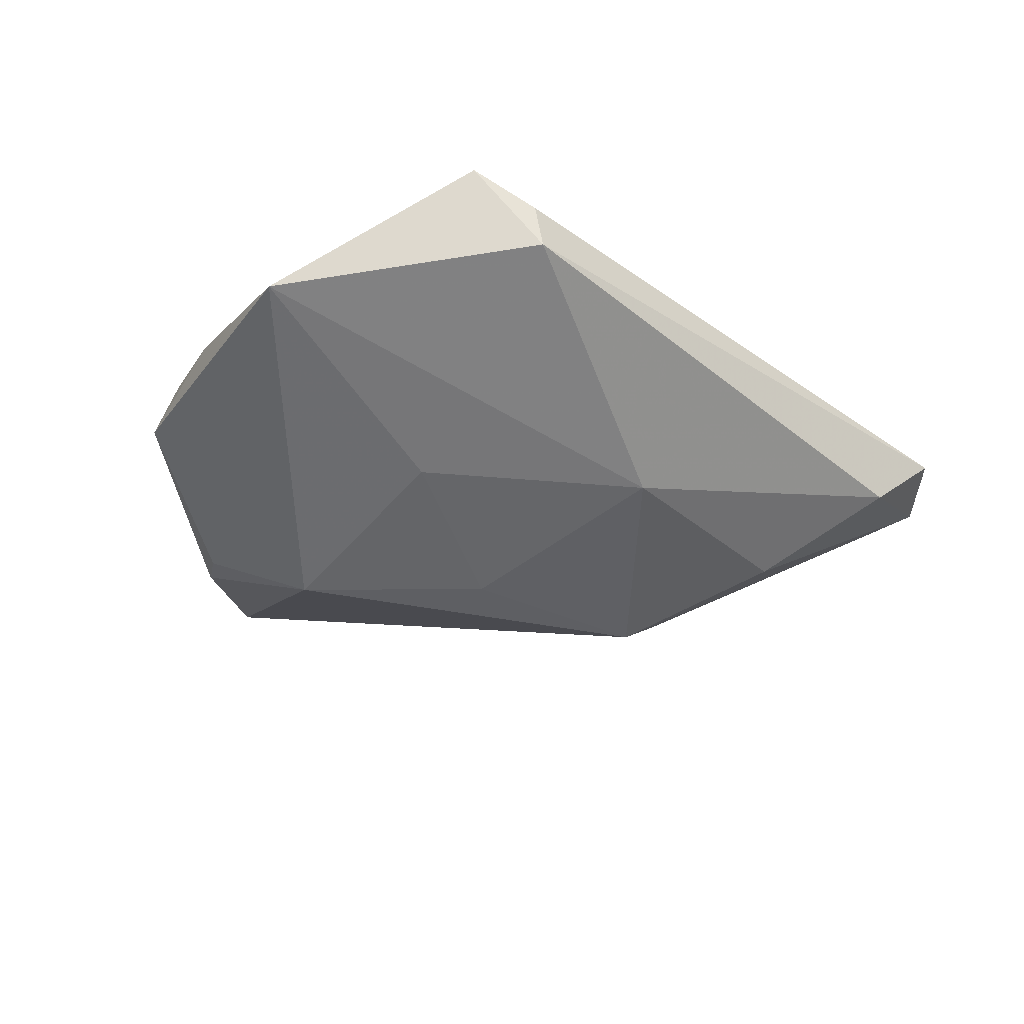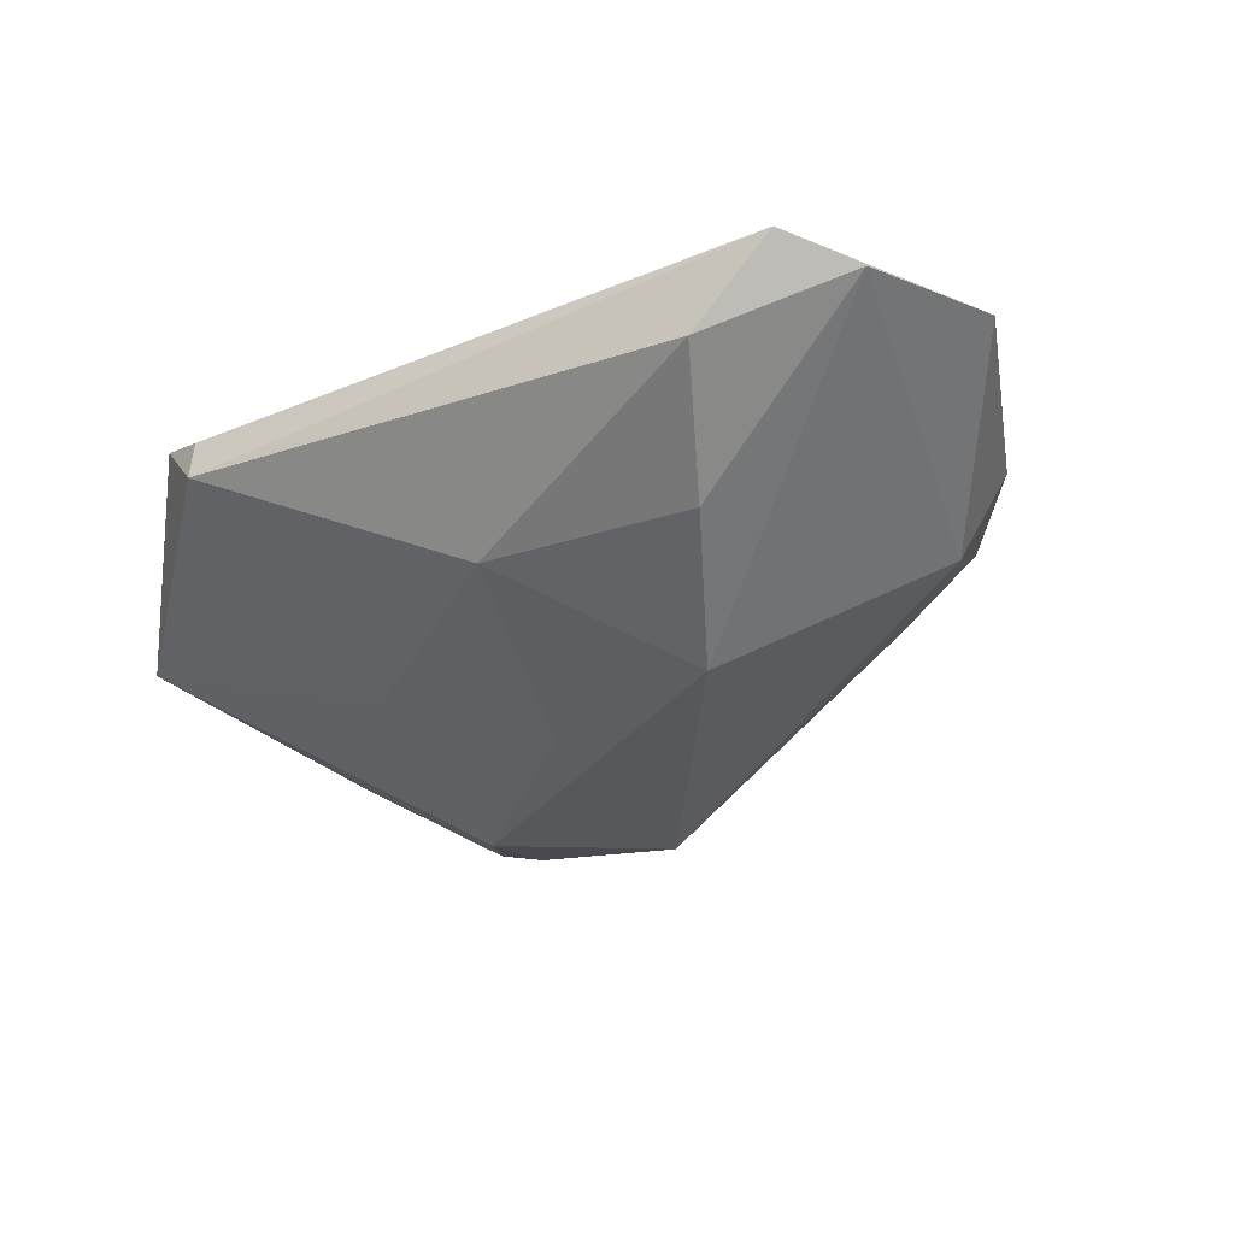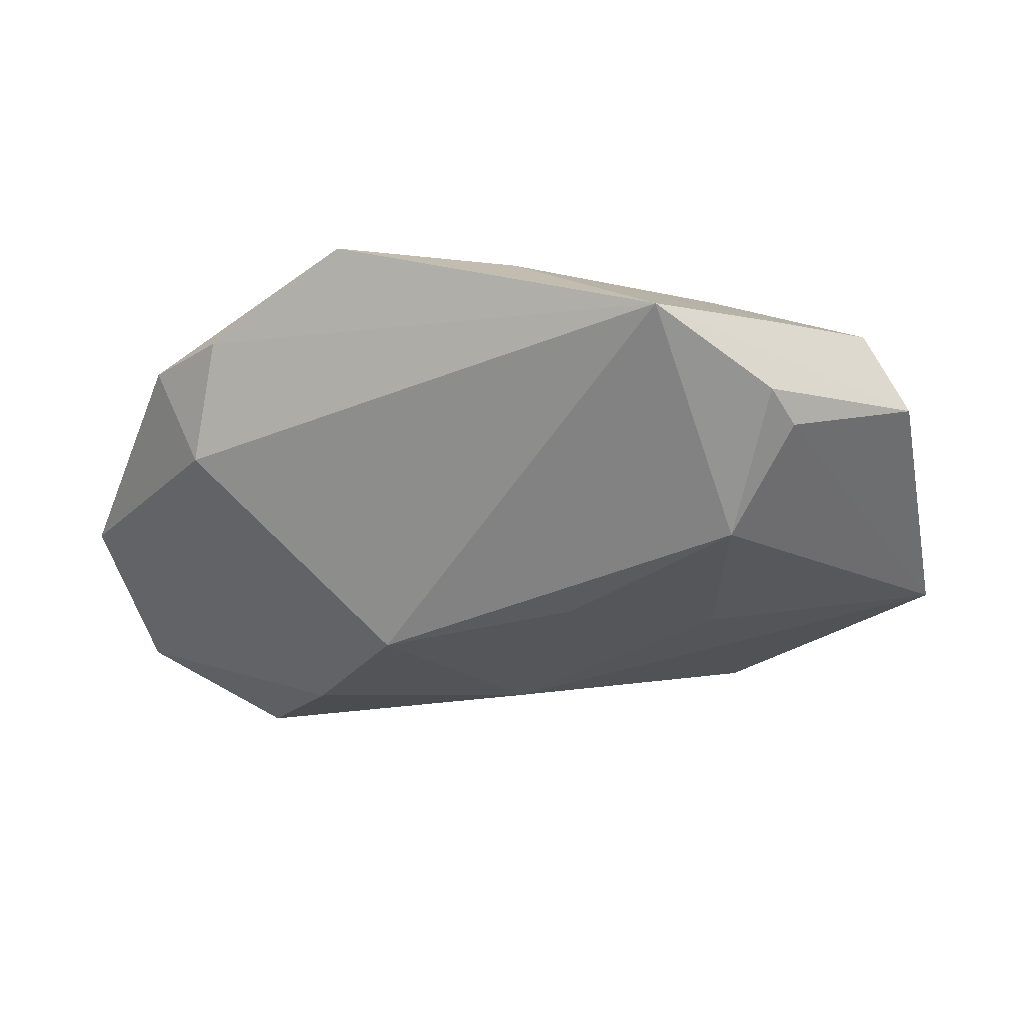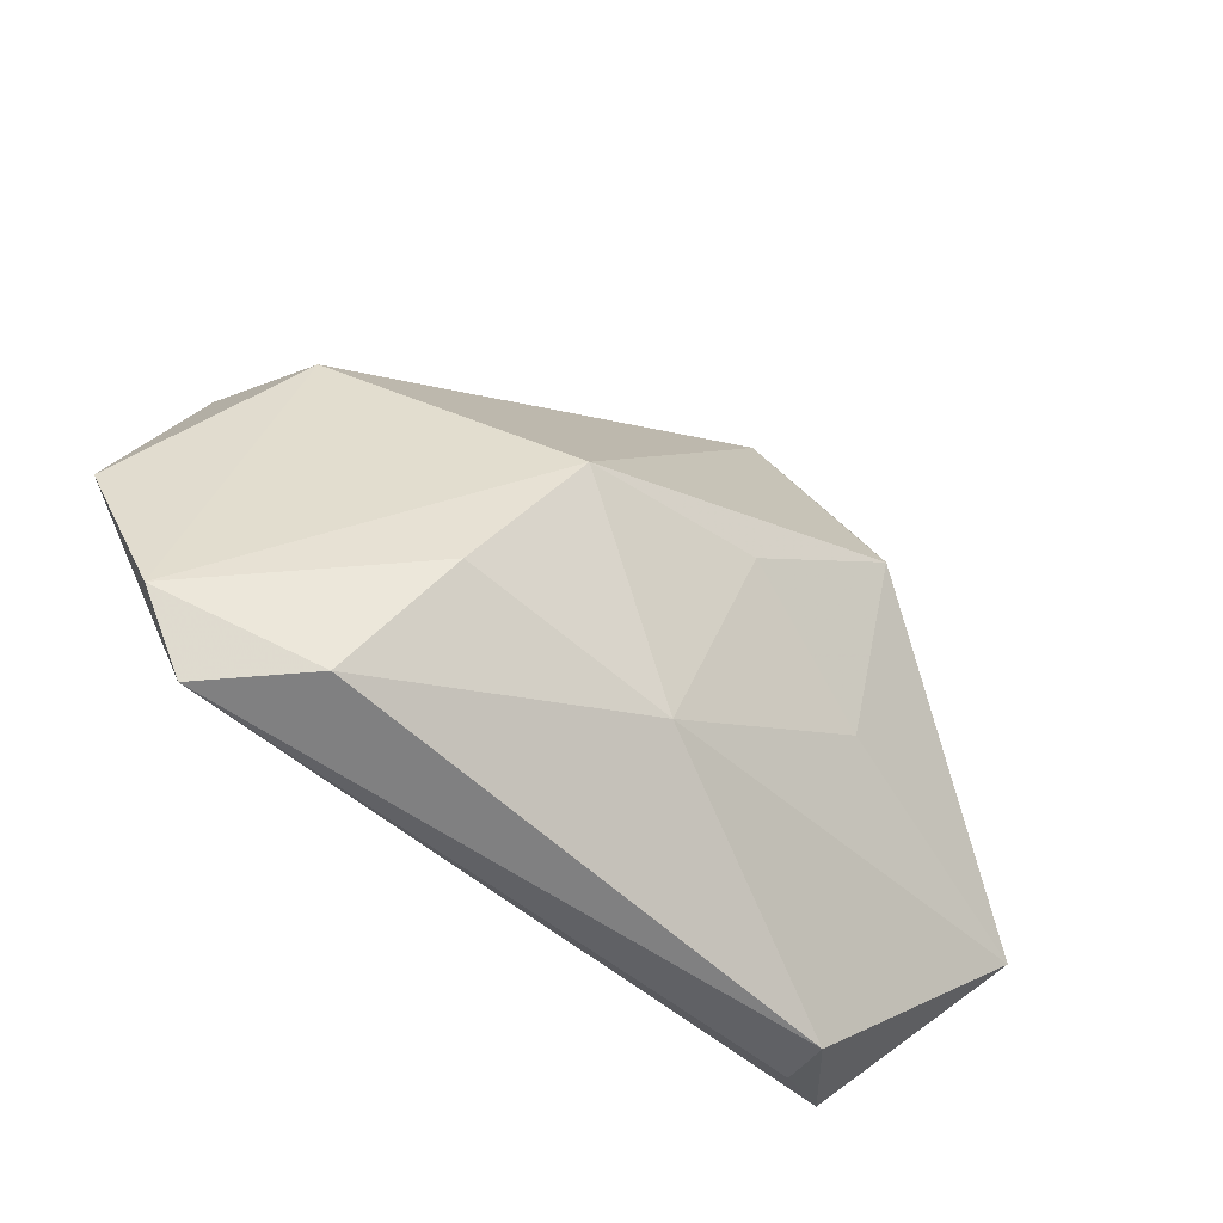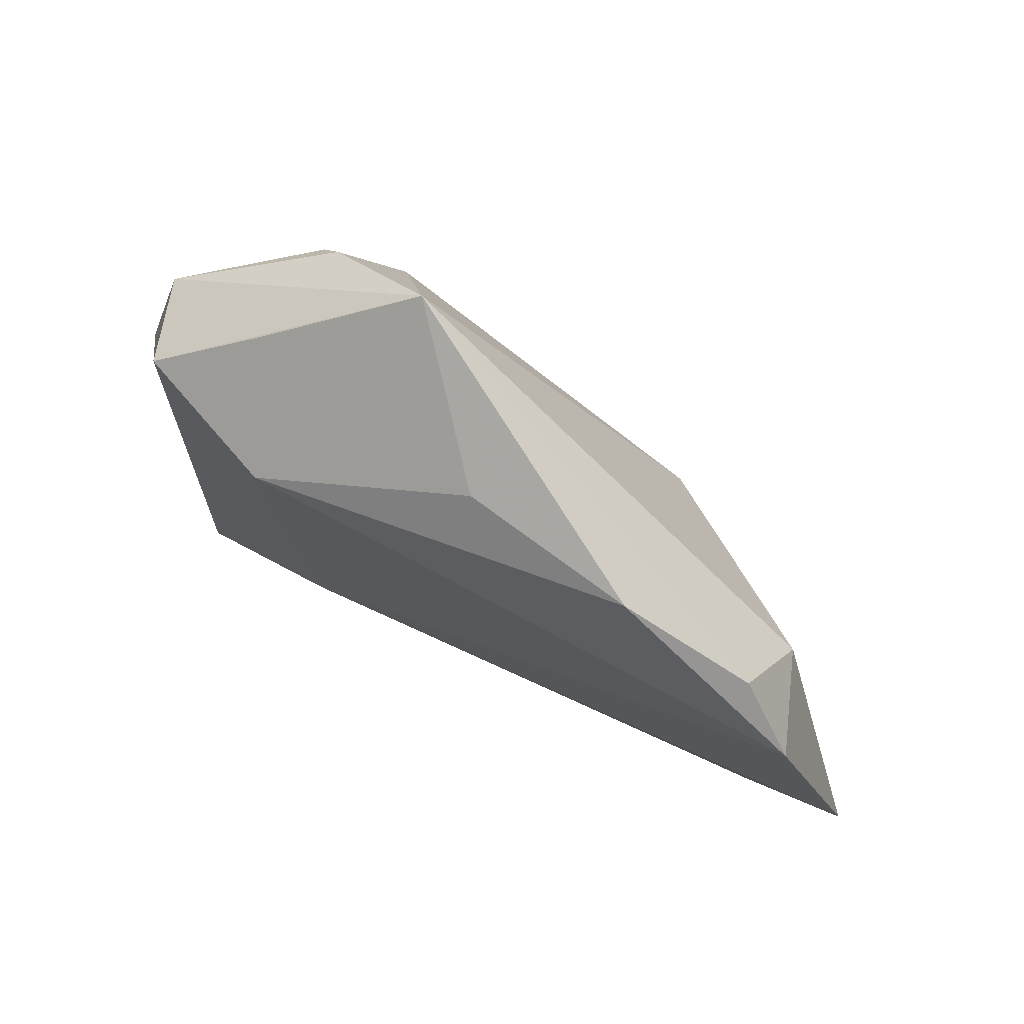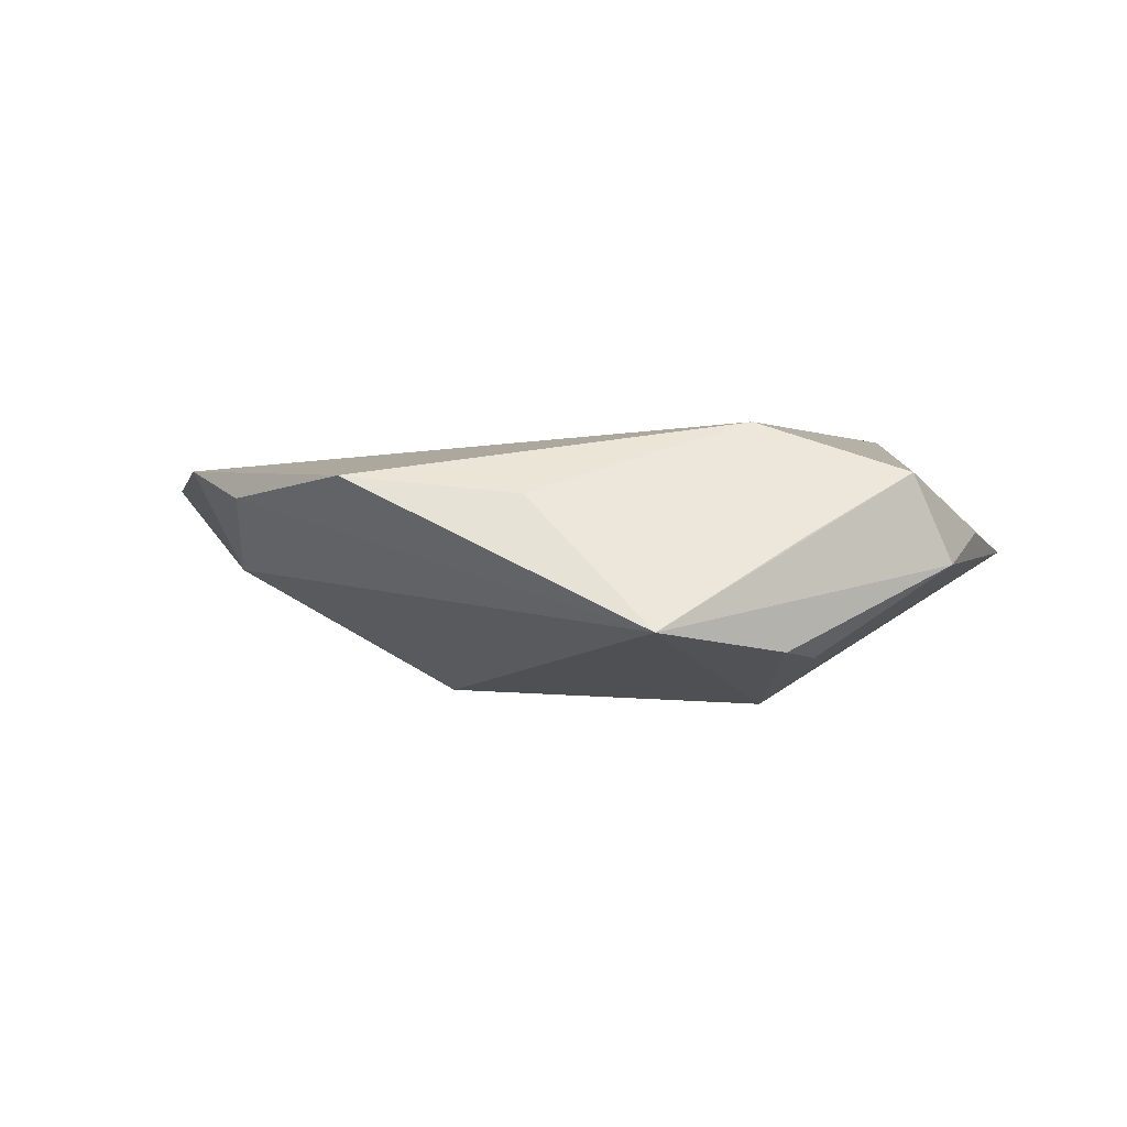
<metadata>
{"format":"obj","ext":"obj","renderer":"f3d","projection":"perspective","resolution":1024,"background":"white","views":[{"elev":-30.5,"azim":-42.7,"up":"+Z"},{"elev":-35.1,"azim":32.0,"up":"+Z"},{"elev":45.1,"azim":179.6,"up":"+Y"},{"elev":-54.8,"azim":142.6,"up":"+Y"},{"elev":75.4,"azim":31.4,"up":"+Y"},{"elev":0.6,"azim":-171.5,"up":"+Z"}]}
</metadata>
<code>
v 0.02118 -0.003675 -0.02137
v -0.0318 -0.03986 0.01153
v -0.0314 0.03473 0.001036
v 0.05338 0.01823 0.009918
v 0.06519 -0.01191 0.007864
v -0.04958 0.02222 -0.002706
v -0.02889 0.0361 -0.01349
v 0.0269 0.04146 0.008572
v -0.05319 0.005007 0.00154
v -0.03974 -0.03637 0.01571
v 0.05171 -0.0408 0.00509
v -0.02403 0.02604 0.01571
v -0.01929 -0.02838 0.01571
v 0.003557 0.04028 0.006273
v -0.0313 -0.0408 0.005069
v -0.05726 -0.01586 -0.00133
v -0.02425 -0.008401 -0.01274
v -0.00392 0.001569 -0.02005
v 0.03167 -0.0232 -0.01385
v 0.04449 0.02725 0.006
v -0.03213 0.03068 -0.01443
v 0.04015 -0.03975 -0.004533
v 0.05856 -0.03225 0.002613
v -0.01374 0.04775 -0.01062
v 0.002649 -0.02563 -0.01194
v 0.04728 0.01469 -0.003696
v -0.04453 0.02516 0.009141
v -0.02447 0.01761 -0.02132
f 16 25 15
f 17 25 16
f 16 28 17
f 1 28 24
f 9 6 16
f 24 6 27
f 6 9 27
f 27 9 16
f 24 28 7
f 7 6 24
f 14 8 24
f 12 8 14
f 22 15 25
f 22 11 15
f 12 27 10
f 16 15 10
f 10 27 16
f 26 1 24
f 18 1 25
f 28 1 18
f 25 17 18
f 18 17 28
f 24 27 3
f 3 27 12
f 3 14 24
f 12 14 3
f 21 7 28
f 6 7 21
f 21 28 16
f 16 6 21
f 23 26 5
f 1 26 23
f 5 11 23
f 11 22 23
f 15 11 2
f 2 10 15
f 11 10 2
f 12 10 13
f 13 11 5
f 13 10 11
f 5 26 4
f 4 8 12
f 4 13 5
f 12 13 4
f 1 23 19
f 19 23 22
f 25 1 19
f 19 22 25
f 8 4 20
f 20 4 26
f 24 8 20
f 20 26 24

</code>
